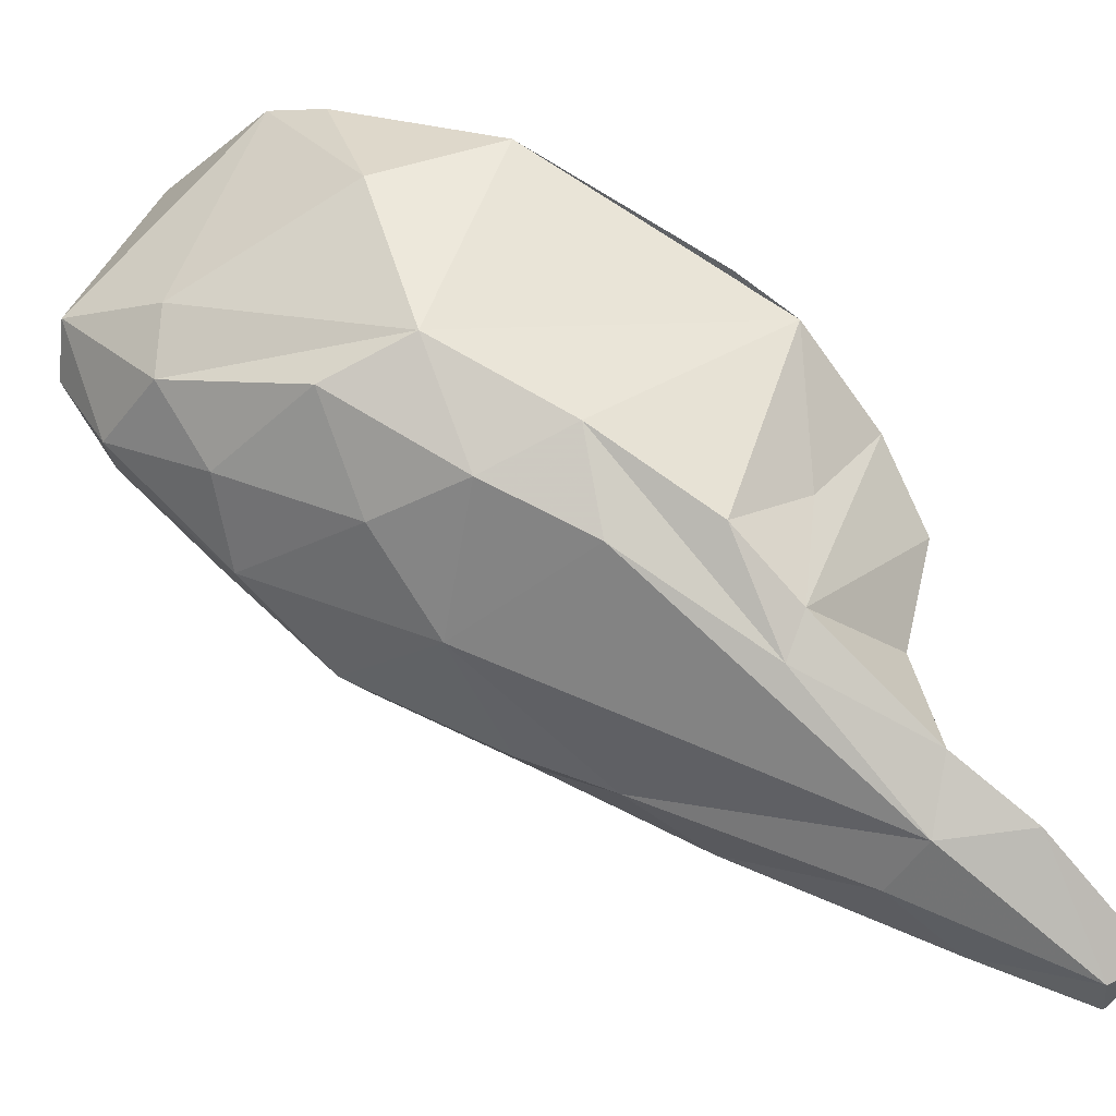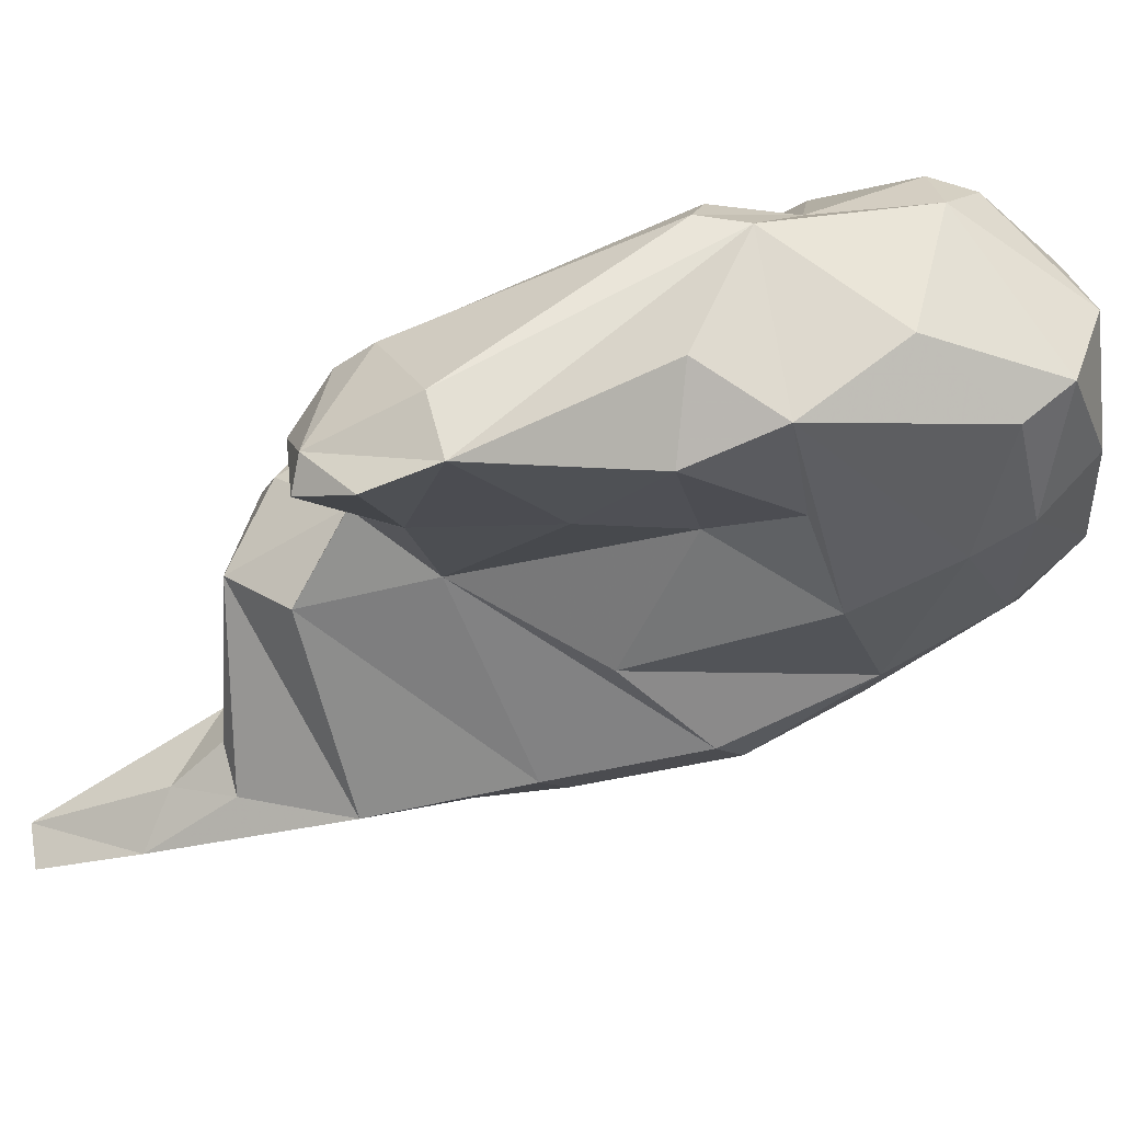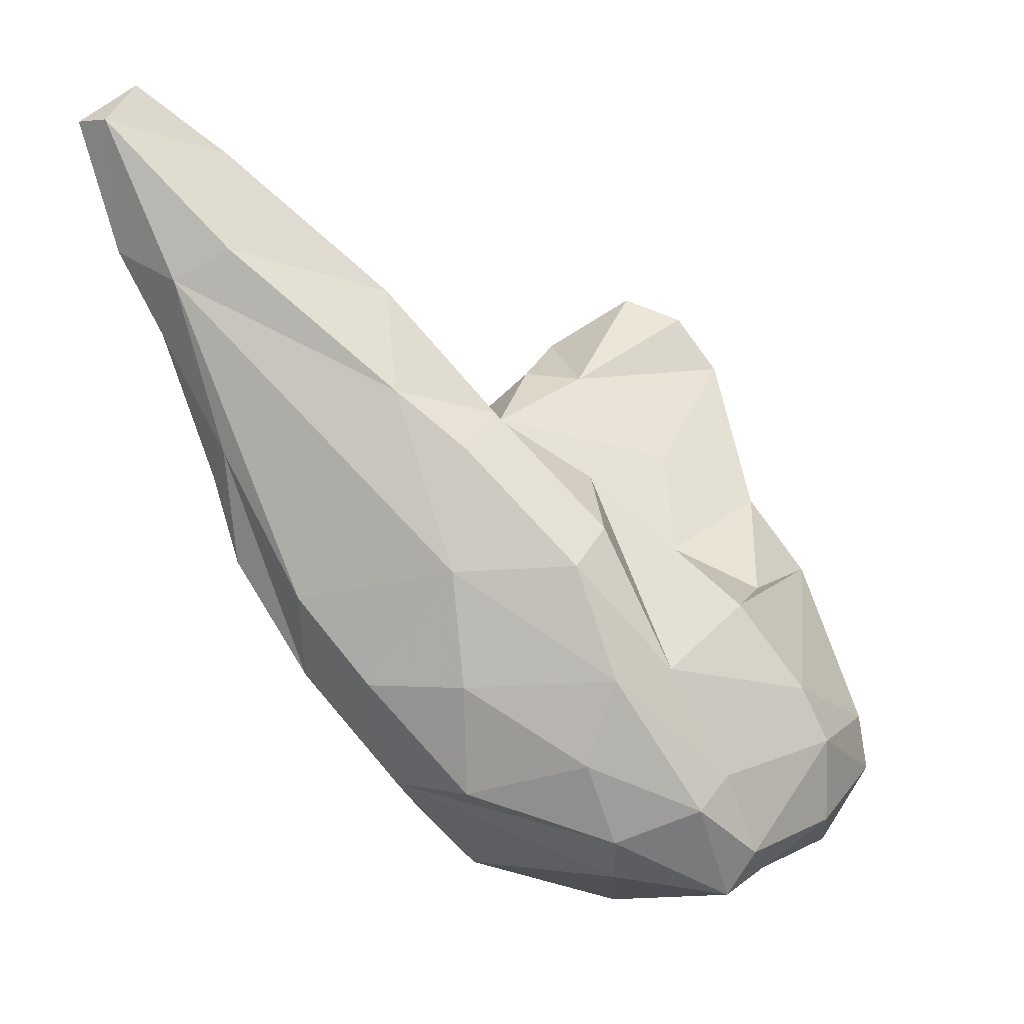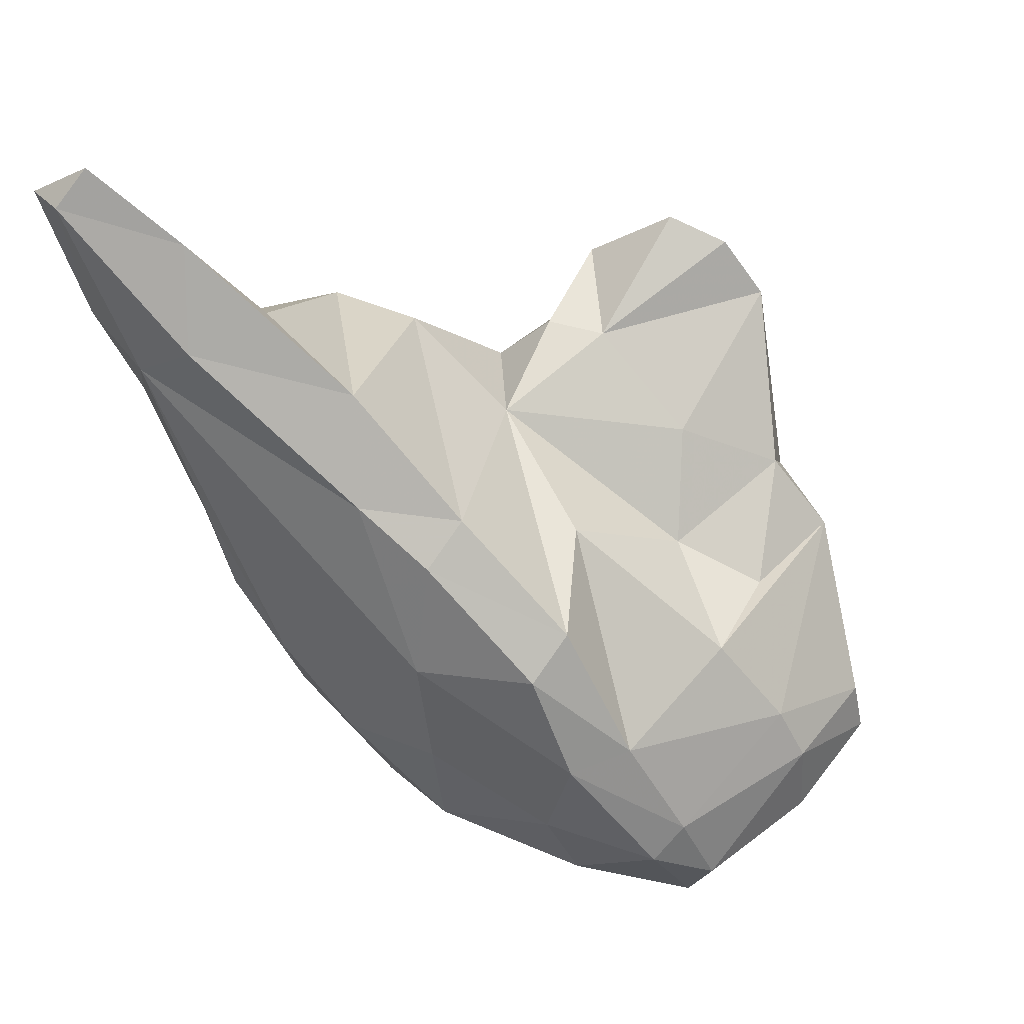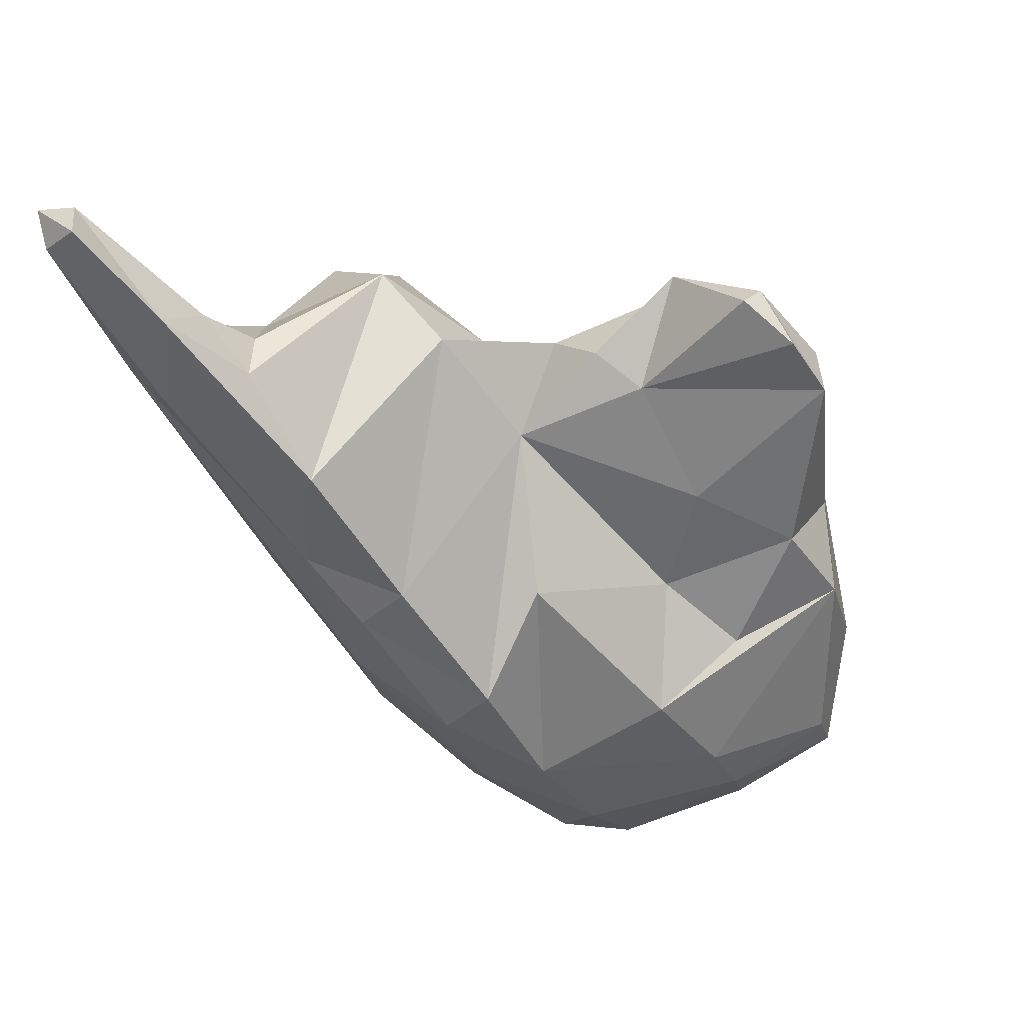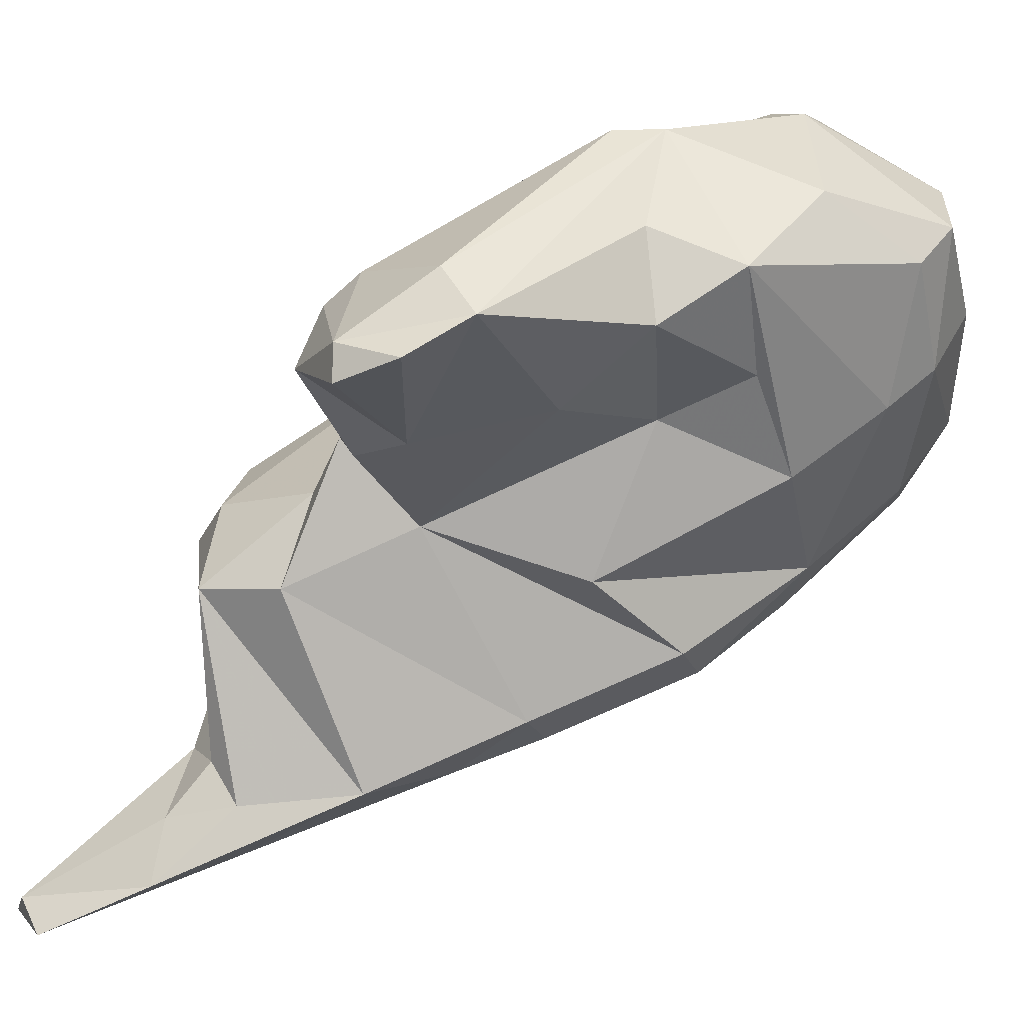
<metadata>
{"format":"obj","ext":"obj","renderer":"f3d","projection":"perspective","resolution":1024,"background":"white","views":[{"elev":-63.3,"azim":31.7,"up":"+Z"},{"elev":47.0,"azim":-129.1,"up":"+Z"},{"elev":-4.0,"azim":-148.6,"up":"+Y"},{"elev":29.9,"azim":-137.8,"up":"+Y"},{"elev":63.9,"azim":-115.1,"up":"+Y"},{"elev":30.7,"azim":-145.5,"up":"+Z"}]}
</metadata>
<code>
v 139 258.8 81.65
v 140.8 262.7 79.74
v 139.8 255.8 78.49
v 140 258 77.34
v 139.2 257.9 85.18
v 139.2 256.5 82.18
v 139.3 259.5 84.78
v 140.6 255.7 84.99
v 139.5 260.3 81.06
v 141.1 260.9 76.04
v 140.5 257 76.54
v 141.6 263.3 82.63
v 141.6 264 85.86
v 141.9 260.6 74.41
v 141.4 260.8 86.65
v 142.5 264.7 74.89
v 140.7 254.6 78.59
v 142.8 266.1 84.8
v 142.7 256.1 75.66
v 144.3 266.4 77.29
v 142.8 254.6 84.14
v 142.9 258.2 74.48
v 143.7 264.5 81.27
v 143.9 264.9 86.64
v 145.2 262 87.78
v 148.7 255.2 77.91
v 143.7 257.7 87.12
v 145.5 260.2 86.85
v 144.8 270.6 86.36
v 145.7 260.4 72.65
v 144.7 267.4 82.56
v 142.7 263.6 73.65
v 146.2 257.4 73.68
v 144.1 256.2 86.34
v 145.4 266.8 72.33
v 146.5 253.8 82.52
v 145.8 272.2 85.67
v 148.7 257.7 73.96
v 146.2 262.9 87.83
v 146.3 270 86.94
v 148.2 268.4 78.59
v 145.8 255.7 84.43
v 146.8 262 87.29
v 143.4 255.1 77
v 147.2 272.8 84.86
v 145.1 256.9 86.49
v 147.3 258.4 85.16
v 147.4 269.9 81.95
v 148.5 259.8 83.78
v 148.2 258.1 83.4
v 147.6 272.3 85.6
v 145.2 267.9 73.54
v 149.7 268.2 84.98
v 149.2 269.1 85.65
v 149.5 271.4 83.93
v 147.1 268.5 71.49
v 150.6 271 77.28
v 148.9 265.4 83.8
v 149.9 261.7 80.77
v 150.1 262.8 71.19
v 148.8 270.1 81.22
v 148.4 260.4 72.05
v 145.7 263.5 72.11
v 147.9 254.3 81.7
v 149.8 269.9 84.9
v 150.3 268.8 80.68
v 150 264.9 80.59
v 151.9 275.3 70.02
v 147.9 271.3 72.2
v 149.1 257 81.86
v 151.1 263.9 79.4
v 150.9 260.7 72.54
v 150.7 273.1 71.72
v 152.9 271.6 69.02
v 152.1 266.9 70.31
v 151.3 272.4 69.43
v 152.5 263.9 71.51
v 153.4 261.4 78.76
v 155.3 262.8 76.85
v 151.2 268.9 78.82
v 151.9 272.6 72.34
v 153.9 269.6 73.18
v 155.2 276.6 69.08
v 154.6 261.2 77.33
v 152.4 274 71.19
v 153 266.3 70.99
v 154.1 277.2 68.72
v 153.3 271.7 71.64
v 154.2 268.9 77.47
v 153.1 271.3 76.56
v 151.6 256.6 79.44
v 154.6 276.2 68
v 154.1 270.3 69.97
v 154 265.4 73.84
v 155 272.7 69.18
v 155.4 268.7 75.89
v 155.5 266.2 76.85
v 155.7 276.3 68.2
g foo
f 17 3 11
f 19 17 11
f 44 17 19
f 44 19 38
f 3 4 11
f 38 19 33
f 22 19 11
f 33 19 22
f 14 11 4
f 30 33 22
f 62 38 33
f 22 11 14
f 62 33 30
f 38 62 72
f 4 10 14
f 30 22 14
f 10 32 14
f 63 30 14
f 62 30 63
f 72 62 60
f 16 32 10
f 60 62 63
f 63 14 32
f 75 72 60
f 77 72 75
f 35 32 16
f 77 75 86
f 56 63 35
f 63 32 35
f 16 52 35
f 74 63 56
f 60 63 74
f 75 60 74
f 76 74 56
f 56 35 52
f 93 86 75
f 93 75 74
f 69 56 52
f 68 76 69
f 76 56 69
f 95 93 74
f 92 76 68
f 74 76 92
f 95 74 92
f 98 95 92
f 87 92 68
f 98 92 87
f 21 17 36
f 21 6 17
f 36 17 44
f 44 26 36
f 17 6 3
f 26 44 38
f 3 6 1
f 3 1 4
f 4 1 9
f 72 79 38
f 10 4 9
f 79 72 77
f 10 9 2
f 79 77 94
f 16 10 20
f 10 2 20
f 86 94 77
f 16 20 41
f 52 16 41
f 82 96 86
f 82 86 93
f 82 88 81
f 88 82 93
f 93 95 88
f 85 73 81
f 85 81 88
f 73 68 69
f 83 88 95
f 68 73 85
f 83 85 88
f 83 68 85
f 83 95 98
f 87 68 83
f 87 83 98
f 64 36 26
f 21 8 6
f 91 64 26
f 8 5 6
f 91 26 38
f 5 1 6
f 7 1 5
f 1 7 9
f 38 79 91
f 84 91 79
f 7 13 9
f 9 13 2
f 13 12 2
f 2 12 23
f 20 2 23
f 79 94 97
f 41 20 23
f 86 97 94
f 96 97 86
f 52 41 57
f 90 96 82
f 69 52 57
f 57 90 69
f 82 81 90
f 73 69 90
f 81 73 90
f 34 8 21
f 42 34 36
f 34 21 36
f 64 42 36
f 27 5 8
f 8 34 27
f 70 42 64
f 42 70 50
f 70 64 91
f 15 5 27
f 59 50 70
f 15 7 5
f 78 70 91
f 91 84 78
f 71 59 70
f 15 13 7
f 78 71 70
f 97 78 84
f 84 79 97
f 13 18 12
f 67 59 71
f 80 71 78
f 23 12 18
f 67 71 66
f 89 80 78
f 89 78 97
f 31 23 18
f 80 66 71
f 48 41 31
f 41 23 31
f 96 89 97
f 61 41 48
f 57 41 66
f 66 41 61
f 57 66 80
f 90 57 80
f 90 80 89
f 96 90 89
f 27 34 46
f 46 34 42
f 42 47 46
f 47 42 50
f 28 27 46
f 47 28 46
f 50 49 47
f 25 27 28
f 49 28 47
f 25 15 27
f 43 28 49
f 50 59 49
f 24 13 25
f 13 15 25
f 43 49 58
f 58 49 59
f 67 58 59
f 18 13 24
f 29 18 24
f 66 53 67
f 53 58 67
f 29 31 18
f 65 53 66
f 31 29 48
f 48 29 37
f 66 61 65
f 61 55 65
f 48 55 61
f 48 37 45
f 55 48 45
f 25 28 39
f 28 43 39
f 58 53 43
f 43 53 39
f 40 25 39
f 54 39 53
f 25 29 24
f 65 54 53
f 29 25 40
f 54 40 39
f 51 29 40
f 51 40 54
f 51 54 65
f 37 29 51
f 55 51 65
f 51 45 37
f 55 45 51
g

</code>
